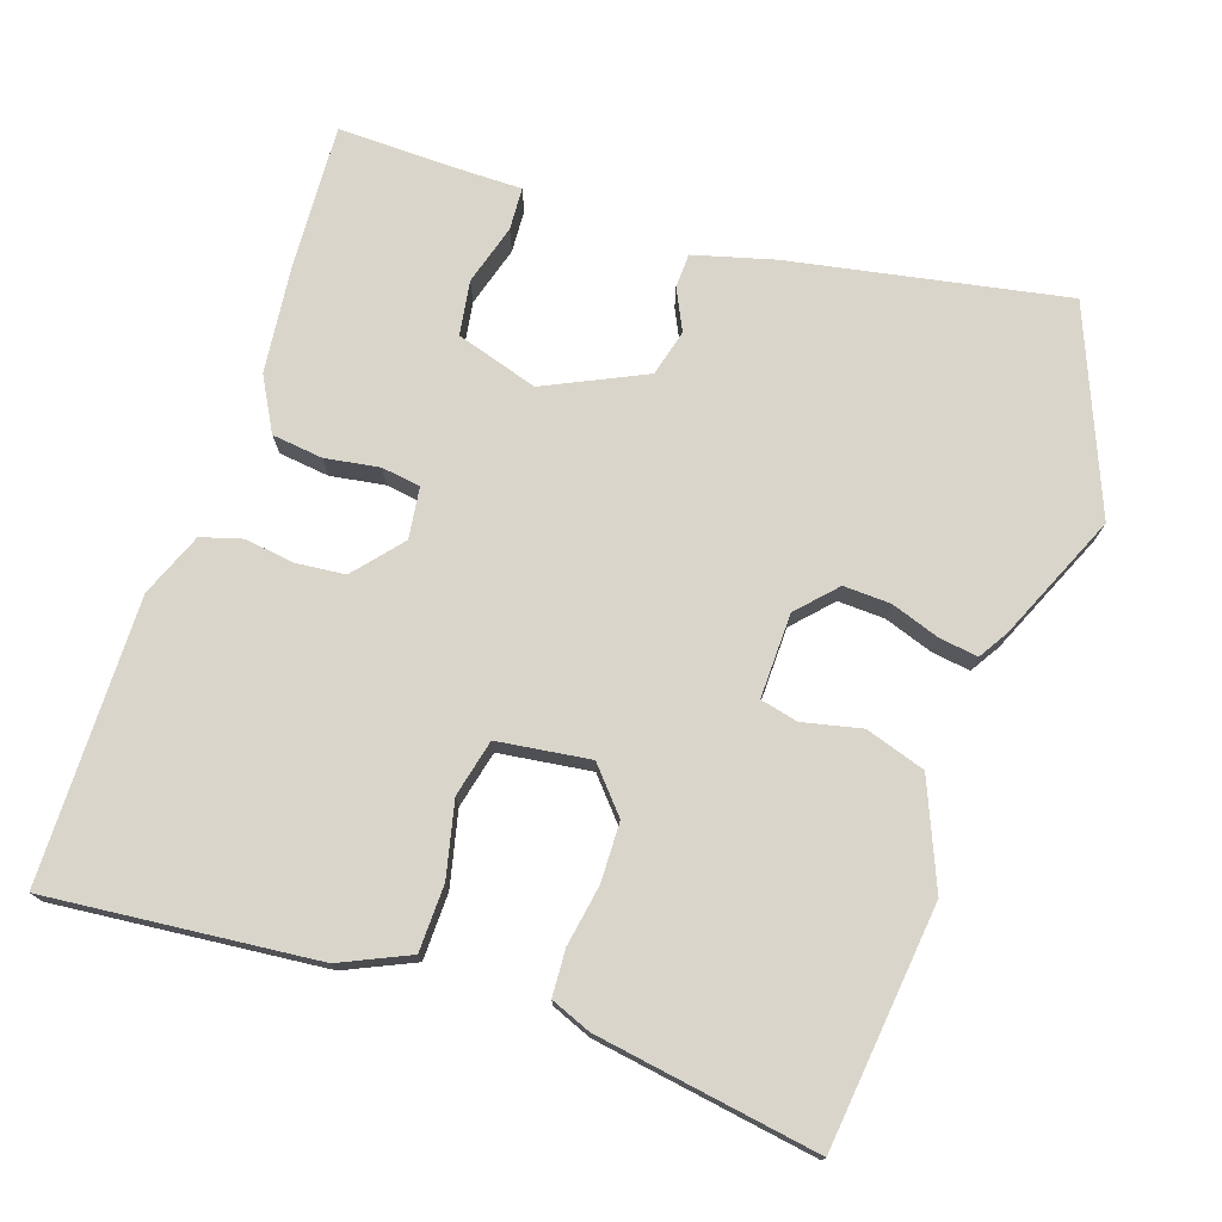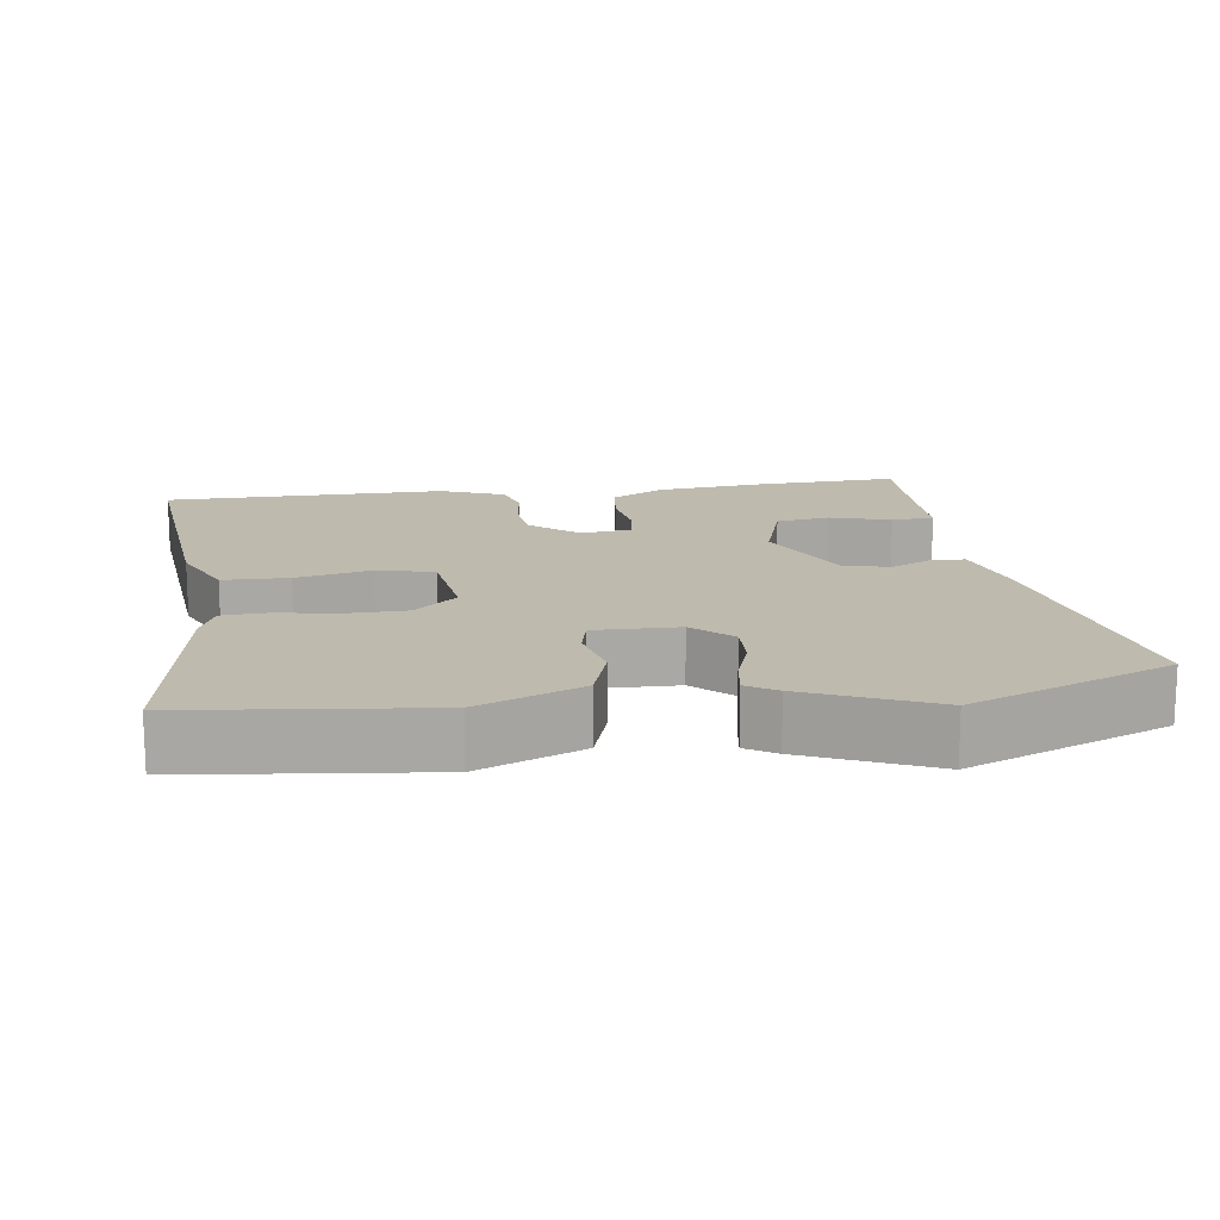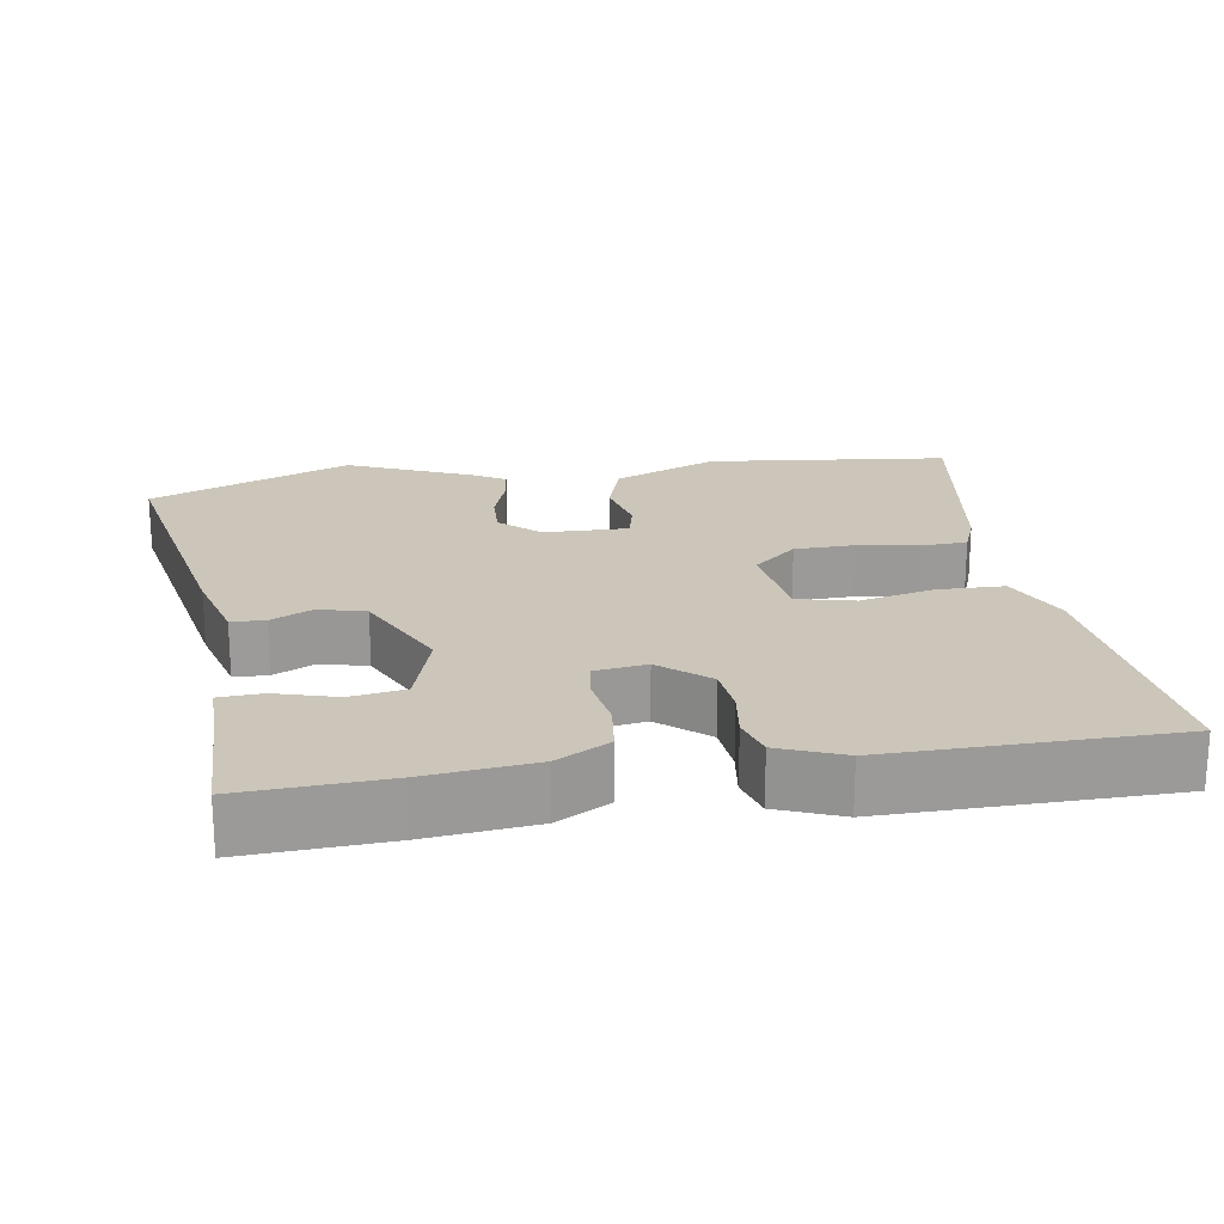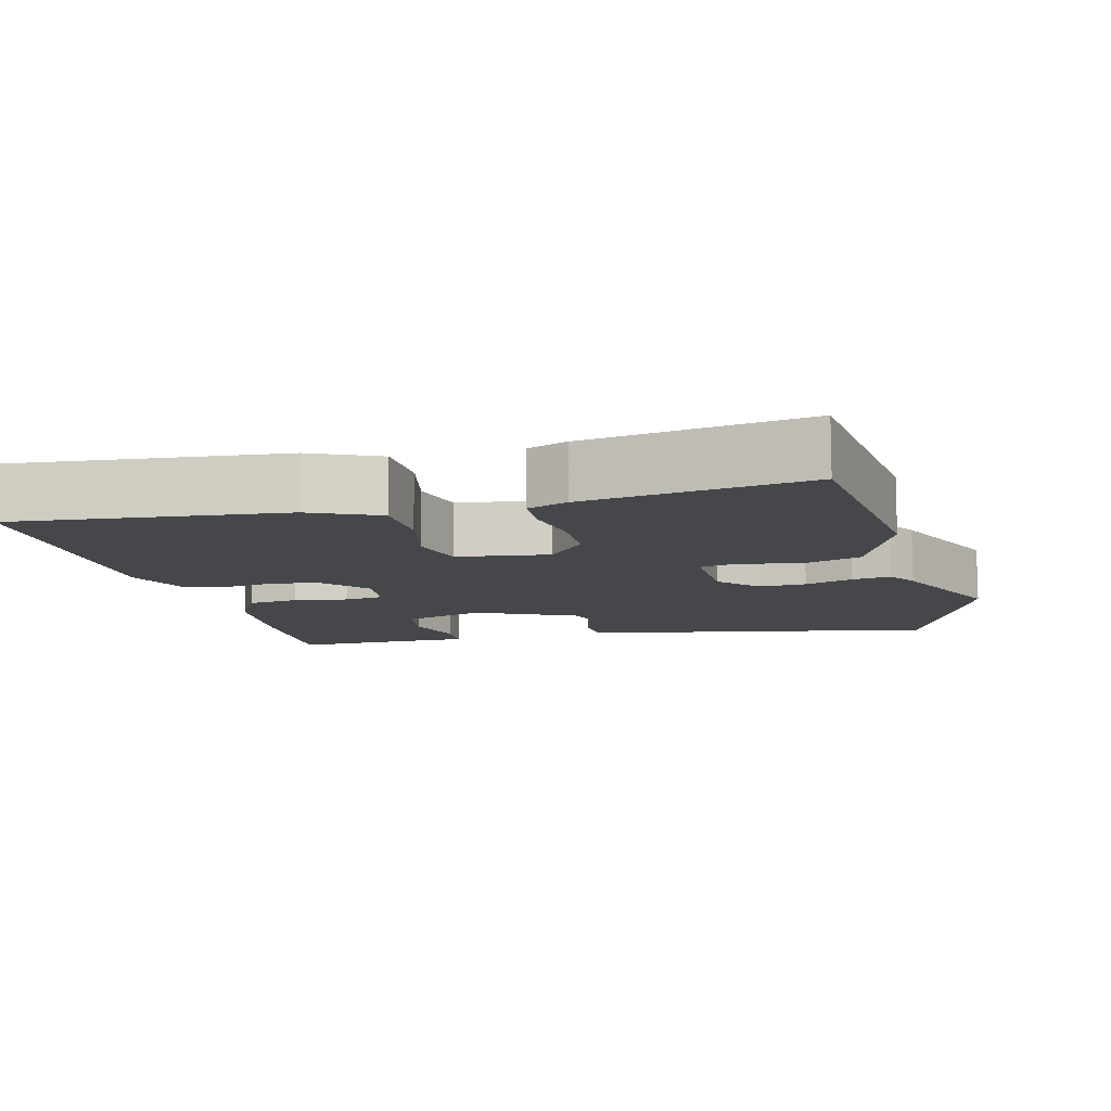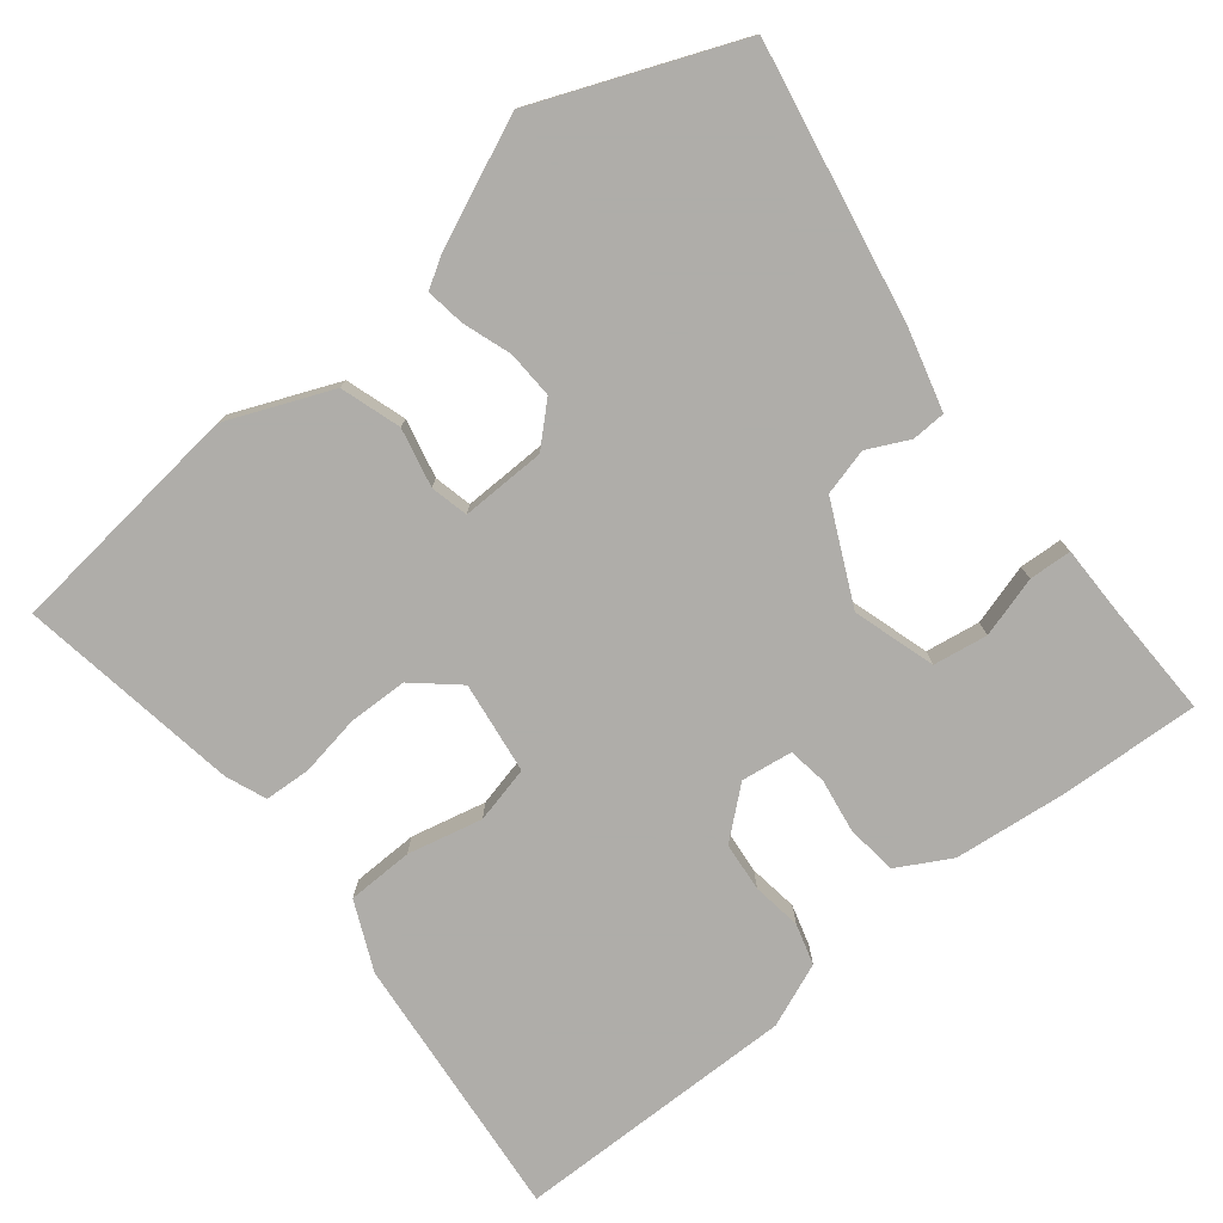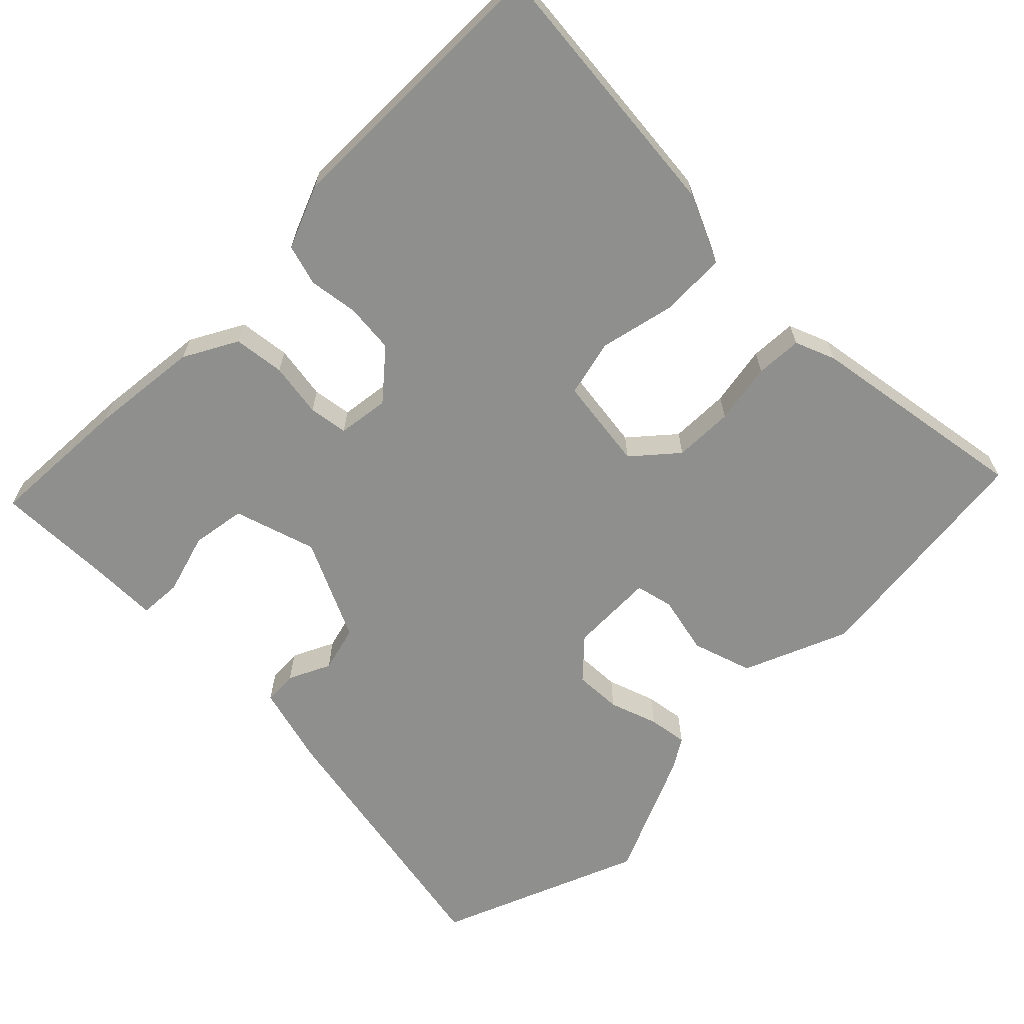
<metadata>
{"format":"obj","ext":"obj","renderer":"f3d","projection":"perspective","resolution":1024,"background":"white","views":[{"elev":74.7,"azim":107.3,"up":"+Y"},{"elev":15.4,"azim":170.8,"up":"+Y"},{"elev":20.8,"azim":-10.3,"up":"+Y"},{"elev":-10.5,"azim":103.0,"up":"+Y"},{"elev":-77.2,"azim":-142.6,"up":"+Y"},{"elev":-65.2,"azim":43.9,"up":"+Y"}]}
</metadata>
<code>
v -0.537 0.07 0.501
v -0.343 0.07 0.495
v -0.193 0.07 0.482
v -0.12 0.07 0.444
v -0.11 0.07 0.375
v -0.12 0.07 0.301
v -0.111 0.07 0.248
v -0.041 0.07 0.24
v 0.023 0.07 0.297
v 0.028 0.07 0.364
v 0.017 0.07 0.431
v 0.032 0.07 0.487
v 0.118 0.07 0.524
v 0.503 0.07 0.528
v 0.476 0.07 0.162
v 0.436 0.07 0.068
v 0.346 0.07 0.064
v 0.244 0.07 0.085
v 0.167 0.07 0.065
v 0.153 0.07 -0.061
v 0.213 0.07 -0.111
v 0.294 0.07 -0.111
v 0.376 0.07 -0.095
v 0.439 0.07 -0.097
v 0.462 0.07 -0.151
v 0.517 0.07 -0.452
v 0.191 0.07 -0.496
v 0.048 0.07 -0.44
v 0.02 0.07 -0.359
v 0.036 0.07 -0.279
v 0.023 0.07 -0.228
v -0.092 0.07 -0.233
v -0.143 0.07 -0.283
v -0.139 0.07 -0.347
v -0.115 0.07 -0.412
v -0.106 0.07 -0.465
v -0.146 0.07 -0.491
v -0.316 0.07 -0.57
v -0.593 0.07 -0.465
v -0.531 0.07 -0.089
v -0.504 0.07 0.021
v -0.458 0.07 0.024
v -0.401 0.07 -0.002
v -0.338 0.07 0.016
v -0.277 0.07 0.153
v -0.314 0.07 0.264
v -0.388 0.07 0.274
v -0.47 0.07 0.248
v -0.528 0.07 0.25
v -0.53 0.07 0.344
v -0.537 0 0.501
v -0.343 0 0.495
v -0.193 0 0.482
v -0.12 0 0.444
v -0.11 0 0.375
v -0.12 0 0.301
v -0.111 0 0.248
v -0.041 0 0.24
v 0.023 0 0.297
v 0.028 0 0.364
v 0.017 0 0.431
v 0.032 0 0.487
v 0.118 0 0.524
v 0.503 0 0.528
v 0.476 0 0.162
v 0.436 0 0.068
v 0.346 0 0.064
v 0.244 0 0.085
v 0.167 0 0.065
v 0.153 0 -0.061
v 0.213 0 -0.111
v 0.294 0 -0.111
v 0.376 0 -0.095
v 0.439 0 -0.097
v 0.462 0 -0.151
v 0.517 0 -0.452
v 0.191 0 -0.496
v 0.048 0 -0.44
v 0.02 0 -0.359
v 0.036 0 -0.279
v 0.023 0 -0.228
v -0.092 0 -0.233
v -0.143 0 -0.283
v -0.139 0 -0.347
v -0.115 0 -0.412
v -0.106 0 -0.465
v -0.146 0 -0.491
v -0.316 0 -0.57
v -0.593 0 -0.465
v -0.531 0 -0.089
v -0.504 0 0.021
v -0.458 0 0.024
v -0.401 0 -0.002
v -0.338 0 0.016
v -0.277 0 0.153
v -0.314 0 0.264
v -0.388 0 0.274
v -0.47 0 0.248
v -0.528 0 0.25
v -0.53 0 0.344
f 47 48 49 50
f 46 47 50 1
f 40 41 42 43
f 40 43 44
f 39 40 44
f 38 39 44
f 37 38 44 45
f 34 35 36 37
f 33 34 37 45
f 27 28 29 30
f 27 30 31
f 26 27 31
f 25 26 31
f 22 23 24 25
f 21 22 25 31
f 20 21 31 32
f 15 16 17 18
f 15 18 19
f 14 15 19
f 13 14 19
f 10 11 12 13
f 9 10 13 19
f 8 9 19 20
f 3 4 5 6
f 3 6 7
f 46 1 2 3
f 45 46 3 7
f 32 33 45 7
f 7 8 20 32
f 100 99 98 97
f 51 100 97 96
f 93 92 91 90
f 94 93 90
f 94 90 89
f 94 89 88
f 95 94 88 87
f 87 86 85 84
f 95 87 84 83
f 80 79 78 77
f 81 80 77
f 81 77 76
f 81 76 75
f 75 74 73 72
f 81 75 72 71
f 82 81 71 70
f 68 67 66 65
f 69 68 65
f 69 65 64
f 69 64 63
f 63 62 61 60
f 69 63 60 59
f 70 69 59 58
f 56 55 54 53
f 57 56 53
f 53 52 51 96
f 57 53 96 95
f 57 95 83 82
f 82 70 58 57
f 1 51 52 2
f 2 52 53 3
f 3 53 54 4
f 4 54 55 5
f 5 55 56 6
f 6 56 57 7
f 7 57 58 8
f 8 58 59 9
f 9 59 60 10
f 10 60 61 11
f 11 61 62 12
f 12 62 63 13
f 13 63 64 14
f 14 64 65 15
f 15 65 66 16
f 16 66 67 17
f 17 67 68 18
f 18 68 69 19
f 19 69 70 20
f 20 70 71 21
f 21 71 72 22
f 22 72 73 23
f 23 73 74 24
f 24 74 75 25
f 25 75 76 26
f 26 76 77 27
f 27 77 78 28
f 28 78 79 29
f 29 79 80 30
f 30 80 81 31
f 31 81 82 32
f 32 82 83 33
f 33 83 84 34
f 34 84 85 35
f 35 85 86 36
f 36 86 87 37
f 37 87 88 38
f 38 88 89 39
f 39 89 90 40
f 40 90 91 41
f 41 91 92 42
f 42 92 93 43
f 43 93 94 44
f 44 94 95 45
f 45 95 96 46
f 46 96 97 47
f 47 97 98 48
f 48 98 99 49
f 49 99 100 50
f 50 100 51 1

</code>
